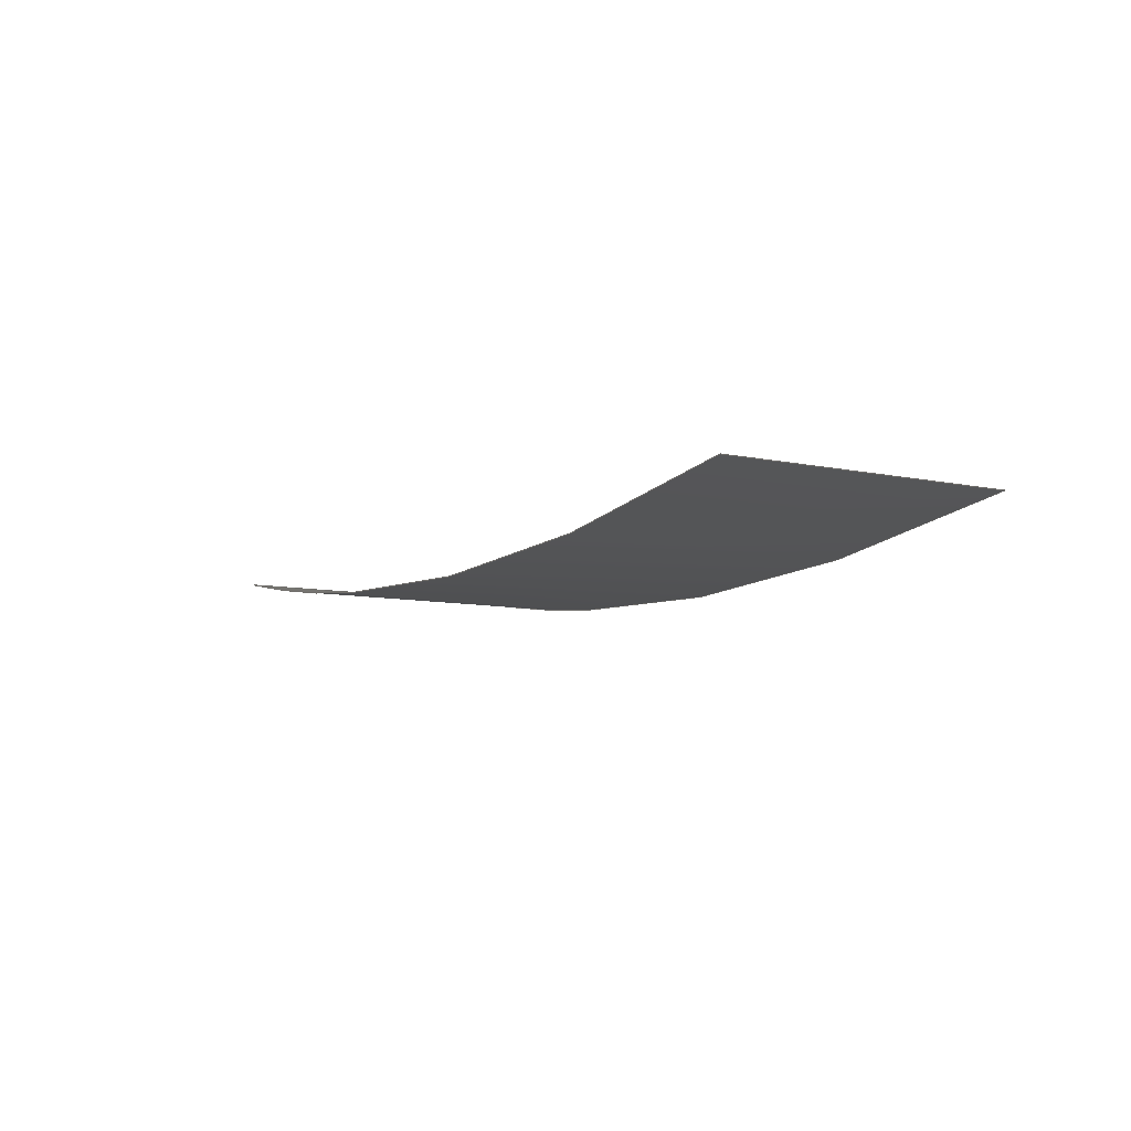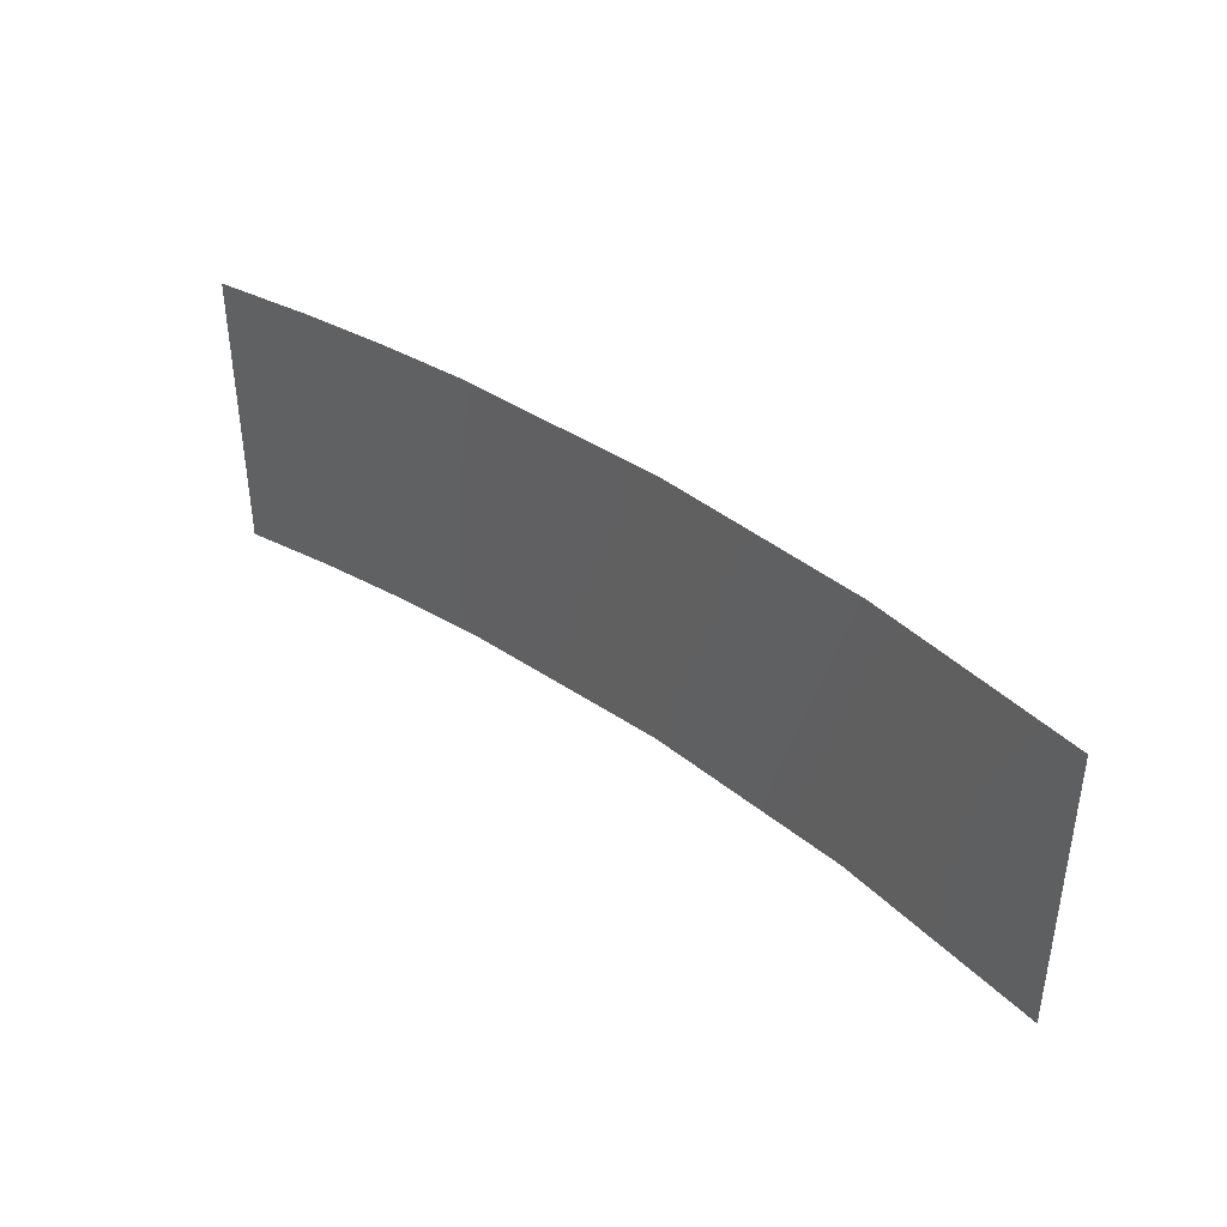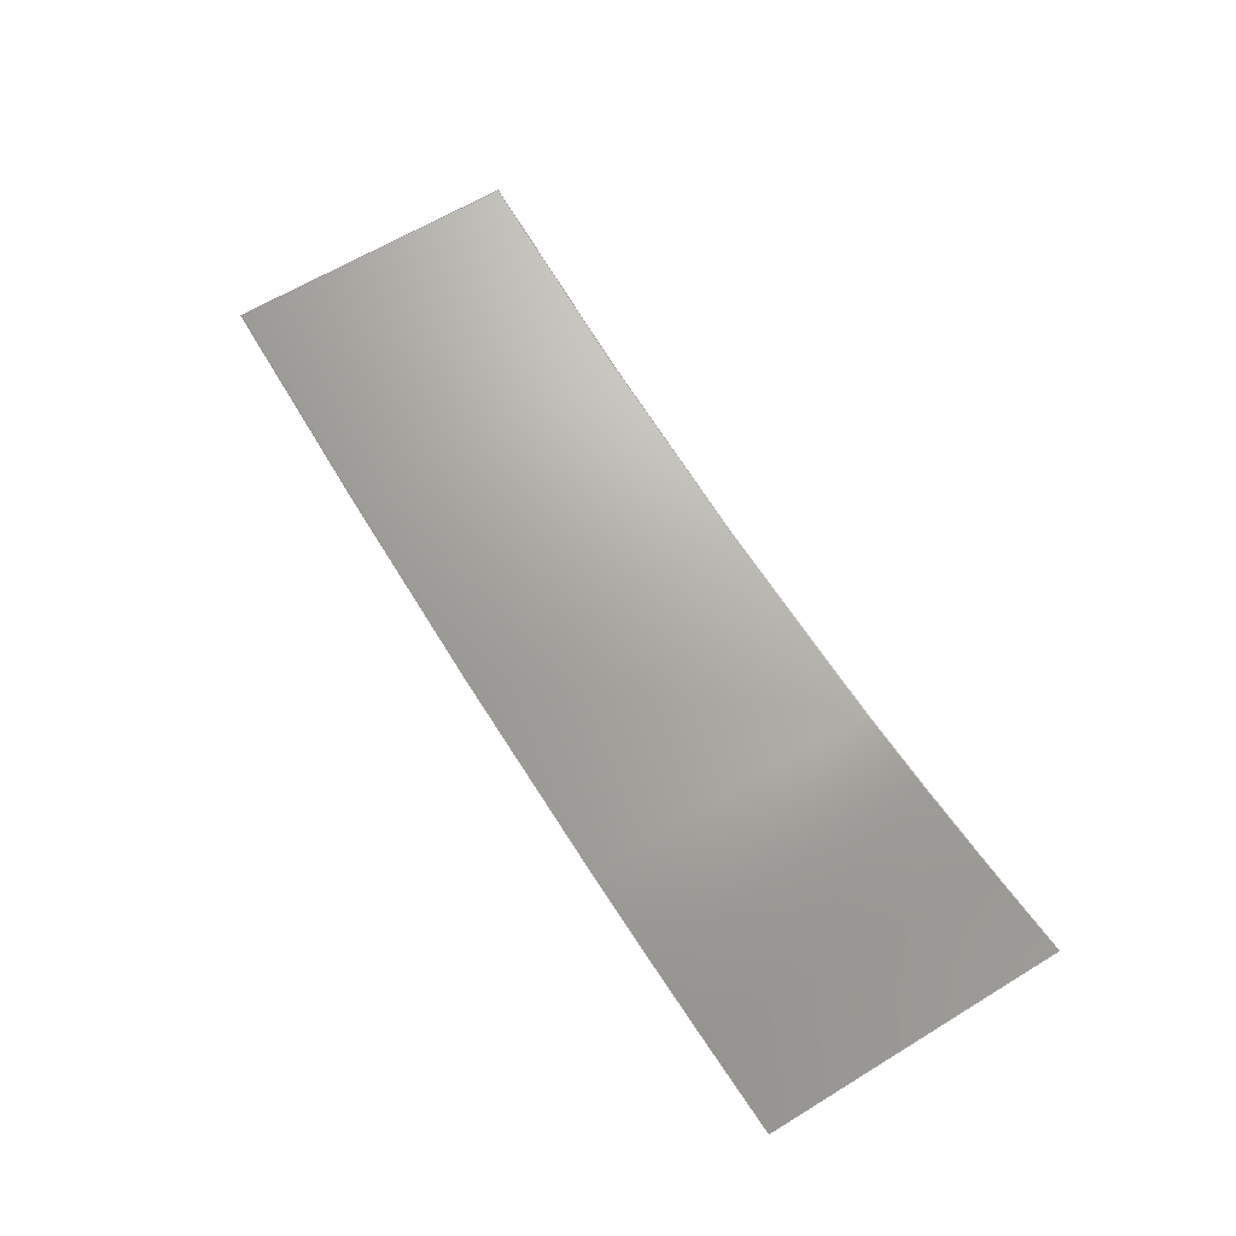
<metadata>
{"format":"step","ext":"stp","renderer":"f3d","projection":"perspective","resolution":1024,"background":"white","views":[{"elev":-8.4,"azim":59.0,"up":"+Z"},{"elev":39.8,"azim":42.8,"up":"+Y"},{"elev":63.7,"azim":-121.6,"up":"+Z"}]}
</metadata>
<code>
ISO-10303-21;
DATA;
#1 = APPLICATION_PROTOCOL_DEFINITION('committee draft',
  'automotive_design',1997,#2);
#2 = APPLICATION_CONTEXT(
  'core data for automotive mechanical design processes');
#3 = SHAPE_DEFINITION_REPRESENTATION(#4,#10);
#4 = PRODUCT_DEFINITION_SHAPE('','',#5);
#5 = PRODUCT_DEFINITION('design','',#6,#9);
#6 = PRODUCT_DEFINITION_FORMATION('','',#7);
#7 = PRODUCT('Open CASCADE STEP translator 6.8 676',
  'Open CASCADE STEP translator 6.8 676','',(#8));
#8 = MECHANICAL_CONTEXT('',#2,'mechanical');
#9 = PRODUCT_DEFINITION_CONTEXT('part definition',#2,'design');
#10 = MANIFOLD_SURFACE_SHAPE_REPRESENTATION('',(#11,#15),#257);
#11 = AXIS2_PLACEMENT_3D('',#12,#13,#14);
#12 = CARTESIAN_POINT('',(0,0,0));
#13 = DIRECTION('',(0,0,1));
#14 = DIRECTION('',(1,0,-0));
#15 = SHELL_BASED_SURFACE_MODEL('',(#16));
#16 = OPEN_SHELL('',(#17));
#17 = ADVANCED_FACE('',(#18),#33,.T.);
#18 = FACE_BOUND('',#19,.T.);
#19 = EDGE_LOOP('',(#20,#66,#105,#143,#182,#221));
#20 = ORIENTED_EDGE('',*,*,#21,.F.);
#21 = EDGE_CURVE('',#22,#24,#26,.T.);
#22 = VERTEX_POINT('',#23);
#23 = CARTESIAN_POINT('',(-2.219,-2.499,
    -0.4044));
#24 = VERTEX_POINT('',#25);
#25 = CARTESIAN_POINT('',(9.165,-2.505,0.1127)
  );
#26 = SURFACE_CURVE('',#27,(#32),.PCURVE_S1);
#27 = CIRCLE('',#28,42.49);
#28 = AXIS2_PLACEMENT_3D('',#29,#30,#31);
#29 = CARTESIAN_POINT('',(1.562,-2.52,41.92
    ));
#30 = DIRECTION('',(-0.0005371,-1,
    -0.0004504));
#31 = DIRECTION('',(-0.08899,0.0004964,
    -0.996));
#32 = PCURVE('',#33,#38);
#33 = CYLINDRICAL_SURFACE('',#34,42.49);
#34 = AXIS2_PLACEMENT_3D('',#35,#36,#37);
#35 = CARTESIAN_POINT('',(1.565,2.98,41.92)
  );
#36 = DIRECTION('',(-0.0005371,-1,
    -0.0004504));
#37 = DIRECTION('',(-0.08899,0.0004964,
    -0.996));
#38 = DEFINITIONAL_REPRESENTATION('',(#39),#65);
#39 = B_SPLINE_CURVE_WITH_KNOTS('',3,(#40,#41,#42,#43,#44,#45,#46,#47,
    #48,#49,#50,#51,#52,#53,#54,#55,#56,#57,#58,#59,#60,#61,#62,#63,#64)
  ,.UNSPECIFIED.,.F.,.F.,(4,1,1,1,1,1,1,1,1,1,1,1,1,1,1,1,1,1,1,1,1,1,4)
  ,(0,0.01223,0.02445,0.03668,
    0.04891,0.06113,0.07336,
    0.08559,0.09781,0.11,0.1223,
    0.1345,0.1467,0.1589,0.1712,
    0.1834,0.1956,0.2079,0.2201,
    0.2323,0.2445,0.2568,0.269),
  .QUASI_UNIFORM_KNOTS.);
#40 = CARTESIAN_POINT('',(0,5.5));
#41 = CARTESIAN_POINT('',(0.004076,5.5));
#42 = CARTESIAN_POINT('',(0.01223,5.5));
#43 = CARTESIAN_POINT('',(0.02445,5.5));
#44 = CARTESIAN_POINT('',(0.03668,5.5));
#45 = CARTESIAN_POINT('',(0.04891,5.5));
#46 = CARTESIAN_POINT('',(0.06113,5.5));
#47 = CARTESIAN_POINT('',(0.07336,5.5));
#48 = CARTESIAN_POINT('',(0.08559,5.5));
#49 = CARTESIAN_POINT('',(0.09781,5.5));
#50 = CARTESIAN_POINT('',(0.11,5.5));
#51 = CARTESIAN_POINT('',(0.1223,5.5));
#52 = CARTESIAN_POINT('',(0.1345,5.5));
#53 = CARTESIAN_POINT('',(0.1467,5.5));
#54 = CARTESIAN_POINT('',(0.1589,5.5));
#55 = CARTESIAN_POINT('',(0.1712,5.5));
#56 = CARTESIAN_POINT('',(0.1834,5.5));
#57 = CARTESIAN_POINT('',(0.1956,5.5));
#58 = CARTESIAN_POINT('',(0.2079,5.5));
#59 = CARTESIAN_POINT('',(0.2201,5.5));
#60 = CARTESIAN_POINT('',(0.2323,5.5));
#61 = CARTESIAN_POINT('',(0.2445,5.5));
#62 = CARTESIAN_POINT('',(0.2568,5.5));
#63 = CARTESIAN_POINT('',(0.2649,5.5));
#64 = CARTESIAN_POINT('',(0.269,5.5));
#65 = ( GEOMETRIC_REPRESENTATION_CONTEXT(2) 
PARAMETRIC_REPRESENTATION_CONTEXT() REPRESENTATION_CONTEXT('2D SPACE',''
  ) );
#66 = ORIENTED_EDGE('',*,*,#67,.F.);
#67 = EDGE_CURVE('',#68,#22,#70,.T.);
#68 = VERTEX_POINT('',#69);
#69 = CARTESIAN_POINT('',(-6.95,-2.496,0.2883
    ));
#70 = SURFACE_CURVE('',#71,(#76),.PCURVE_S1);
#71 = CIRCLE('',#72,42.49);
#72 = AXIS2_PLACEMENT_3D('',#73,#74,#75);
#73 = CARTESIAN_POINT('',(1.562,-2.52,41.92
    ));
#74 = DIRECTION('',(-0.0005371,-1,
    -0.0004504));
#75 = DIRECTION('',(-0.2003,0.0005489,-0.9797)
  );
#76 = PCURVE('',#33,#77);
#77 = DEFINITIONAL_REPRESENTATION('',(#78),#104);
#78 = B_SPLINE_CURVE_WITH_KNOTS('',3,(#79,#80,#81,#82,#83,#84,#85,#86,
    #87,#88,#89,#90,#91,#92,#93,#94,#95,#96,#97,#98,#99,#100,#101,#102,
    #103),.UNSPECIFIED.,.F.,.F.,(4,1,1,1,1,1,1,1,1,1,1,1,1,1,1,1,1,1,1,1
    ,1,1,4),(0,0.005117,0.01023,0.01535,
    0.02047,0.02558,0.0307,
    0.03582,0.04094,0.04605,
    0.05117,0.05629,0.0614,
    0.06652,0.07164,0.07675,
    0.08187,0.08699,0.09211,
    0.09722,0.1023,0.1075,0.1126),
  .QUASI_UNIFORM_KNOTS.);
#79 = CARTESIAN_POINT('',(-0.1126,5.5));
#80 = CARTESIAN_POINT('',(-0.1109,5.5));
#81 = CARTESIAN_POINT('',(-0.1075,5.5));
#82 = CARTESIAN_POINT('',(-0.1023,5.5));
#83 = CARTESIAN_POINT('',(-0.09722,5.5));
#84 = CARTESIAN_POINT('',(-0.09211,5.5));
#85 = CARTESIAN_POINT('',(-0.08699,5.5));
#86 = CARTESIAN_POINT('',(-0.08187,5.5));
#87 = CARTESIAN_POINT('',(-0.07675,5.5));
#88 = CARTESIAN_POINT('',(-0.07164,5.5));
#89 = CARTESIAN_POINT('',(-0.06652,5.5));
#90 = CARTESIAN_POINT('',(-0.0614,5.5));
#91 = CARTESIAN_POINT('',(-0.05629,5.5));
#92 = CARTESIAN_POINT('',(-0.05117,5.5));
#93 = CARTESIAN_POINT('',(-0.04605,5.5));
#94 = CARTESIAN_POINT('',(-0.04094,5.5));
#95 = CARTESIAN_POINT('',(-0.03582,5.5));
#96 = CARTESIAN_POINT('',(-0.0307,5.5));
#97 = CARTESIAN_POINT('',(-0.02558,5.5));
#98 = CARTESIAN_POINT('',(-0.02047,5.5));
#99 = CARTESIAN_POINT('',(-0.01535,5.5));
#100 = CARTESIAN_POINT('',(-0.01023,5.5));
#101 = CARTESIAN_POINT('',(-0.005117,5.5));
#102 = CARTESIAN_POINT('',(-0.001706,5.5));
#103 = CARTESIAN_POINT('',(0,5.5));
#104 = ( GEOMETRIC_REPRESENTATION_CONTEXT(2) 
PARAMETRIC_REPRESENTATION_CONTEXT() REPRESENTATION_CONTEXT('2D SPACE',''
  ) );
#105 = ORIENTED_EDGE('',*,*,#106,.F.);
#106 = EDGE_CURVE('',#107,#68,#109,.T.);
#107 = VERTEX_POINT('',#108);
#108 = CARTESIAN_POINT('',(-6.947,2.504,0.2906
    ));
#109 = SURFACE_CURVE('',#110,(#114),.PCURVE_S1);
#110 = LINE('',#111,#112);
#111 = CARTESIAN_POINT('',(-6.947,2.504,0.2906
    ));
#112 = VECTOR('',#113,1);
#113 = DIRECTION('',(-0.0005371,-1,
    -0.0004504));
#114 = PCURVE('',#33,#115);
#115 = DEFINITIONAL_REPRESENTATION('',(#116),#142);
#116 = B_SPLINE_CURVE_WITH_KNOTS('',3,(#117,#118,#119,#120,#121,#122,
    #123,#124,#125,#126,#127,#128,#129,#130,#131,#132,#133,#134,#135,
    #136,#137,#138,#139,#140,#141),.UNSPECIFIED.,.F.,.F.,(4,1,1,1,1,1,1,
    1,1,1,1,1,1,1,1,1,1,1,1,1,1,1,4),(0,0.2273,0.4545,
    0.6818,0.9091,1.136,1.364,1.591,
    1.818,2.045,2.273,2.5,
    2.727,2.955,3.182,3.409,
    3.636,3.864,4.091,4.318,
    4.545,4.773,5),
  .QUASI_UNIFORM_KNOTS.);
#117 = CARTESIAN_POINT('',(-0.1126,0.5));
#118 = CARTESIAN_POINT('',(-0.1126,0.5758));
#119 = CARTESIAN_POINT('',(-0.1126,0.7273));
#120 = CARTESIAN_POINT('',(-0.1126,0.9545));
#121 = CARTESIAN_POINT('',(-0.1126,1.182));
#122 = CARTESIAN_POINT('',(-0.1126,1.409));
#123 = CARTESIAN_POINT('',(-0.1126,1.636));
#124 = CARTESIAN_POINT('',(-0.1126,1.864));
#125 = CARTESIAN_POINT('',(-0.1126,2.091));
#126 = CARTESIAN_POINT('',(-0.1126,2.318));
#127 = CARTESIAN_POINT('',(-0.1126,2.545));
#128 = CARTESIAN_POINT('',(-0.1126,2.773));
#129 = CARTESIAN_POINT('',(-0.1126,3));
#130 = CARTESIAN_POINT('',(-0.1126,3.227));
#131 = CARTESIAN_POINT('',(-0.1126,3.455));
#132 = CARTESIAN_POINT('',(-0.1126,3.682));
#133 = CARTESIAN_POINT('',(-0.1126,3.909));
#134 = CARTESIAN_POINT('',(-0.1126,4.136));
#135 = CARTESIAN_POINT('',(-0.1126,4.364));
#136 = CARTESIAN_POINT('',(-0.1126,4.591));
#137 = CARTESIAN_POINT('',(-0.1126,4.818));
#138 = CARTESIAN_POINT('',(-0.1126,5.045));
#139 = CARTESIAN_POINT('',(-0.1126,5.273));
#140 = CARTESIAN_POINT('',(-0.1126,5.424));
#141 = CARTESIAN_POINT('',(-0.1126,5.5));
#142 = ( GEOMETRIC_REPRESENTATION_CONTEXT(2) 
PARAMETRIC_REPRESENTATION_CONTEXT() REPRESENTATION_CONTEXT('2D SPACE',''
  ) );
#143 = ORIENTED_EDGE('',*,*,#144,.F.);
#144 = EDGE_CURVE('',#145,#107,#147,.T.);
#145 = VERTEX_POINT('',#146);
#146 = CARTESIAN_POINT('',(-2.217,2.501,-0.4021
    ));
#147 = SURFACE_CURVE('',#148,(#153),.PCURVE_S1);
#148 = CIRCLE('',#149,42.49);
#149 = AXIS2_PLACEMENT_3D('',#150,#151,#152);
#150 = CARTESIAN_POINT('',(1.565,2.48,41.92
    ));
#151 = DIRECTION('',(0.0005371,1,
    0.0004504));
#152 = DIRECTION('',(-0.08899,0.0004964,
    -0.996));
#153 = PCURVE('',#33,#154);
#154 = DEFINITIONAL_REPRESENTATION('',(#155),#181);
#155 = B_SPLINE_CURVE_WITH_KNOTS('',3,(#156,#157,#158,#159,#160,#161,
    #162,#163,#164,#165,#166,#167,#168,#169,#170,#171,#172,#173,#174,
    #175,#176,#177,#178,#179,#180),.UNSPECIFIED.,.F.,.F.,(4,1,1,1,1,1,1,
    1,1,1,1,1,1,1,1,1,1,1,1,1,1,1,4),(0,0.005117,
    0.01023,0.01535,0.02047,
    0.02558,0.0307,0.03582,
    0.04094,0.04605,0.05117,
    0.05629,0.0614,0.06652,
    0.07164,0.07675,0.08187,
    0.08699,0.09211,0.09722,
    0.1023,0.1075,0.1126),
  .QUASI_UNIFORM_KNOTS.);
#156 = CARTESIAN_POINT('',(0,0.5));
#157 = CARTESIAN_POINT('',(-0.001706,0.5));
#158 = CARTESIAN_POINT('',(-0.005117,0.5));
#159 = CARTESIAN_POINT('',(-0.01023,0.5));
#160 = CARTESIAN_POINT('',(-0.01535,0.5));
#161 = CARTESIAN_POINT('',(-0.02047,0.5));
#162 = CARTESIAN_POINT('',(-0.02558,0.5));
#163 = CARTESIAN_POINT('',(-0.0307,0.5));
#164 = CARTESIAN_POINT('',(-0.03582,0.5));
#165 = CARTESIAN_POINT('',(-0.04094,0.5));
#166 = CARTESIAN_POINT('',(-0.04605,0.5));
#167 = CARTESIAN_POINT('',(-0.05117,0.5));
#168 = CARTESIAN_POINT('',(-0.05629,0.5));
#169 = CARTESIAN_POINT('',(-0.0614,0.5));
#170 = CARTESIAN_POINT('',(-0.06652,0.5));
#171 = CARTESIAN_POINT('',(-0.07164,0.5));
#172 = CARTESIAN_POINT('',(-0.07675,0.5));
#173 = CARTESIAN_POINT('',(-0.08187,0.5));
#174 = CARTESIAN_POINT('',(-0.08699,0.5));
#175 = CARTESIAN_POINT('',(-0.09211,0.5));
#176 = CARTESIAN_POINT('',(-0.09722,0.5));
#177 = CARTESIAN_POINT('',(-0.1023,0.5));
#178 = CARTESIAN_POINT('',(-0.1075,0.5));
#179 = CARTESIAN_POINT('',(-0.1109,0.5));
#180 = CARTESIAN_POINT('',(-0.1126,0.5));
#181 = ( GEOMETRIC_REPRESENTATION_CONTEXT(2) 
PARAMETRIC_REPRESENTATION_CONTEXT() REPRESENTATION_CONTEXT('2D SPACE',''
  ) );
#182 = ORIENTED_EDGE('',*,*,#183,.F.);
#183 = EDGE_CURVE('',#184,#145,#186,.T.);
#184 = VERTEX_POINT('',#185);
#185 = CARTESIAN_POINT('',(9.168,2.495,0.1149)
  );
#186 = SURFACE_CURVE('',#187,(#192),.PCURVE_S1);
#187 = CIRCLE('',#188,42.49);
#188 = AXIS2_PLACEMENT_3D('',#189,#190,#191);
#189 = CARTESIAN_POINT('',(1.565,2.48,41.92
    ));
#190 = DIRECTION('',(0.0005371,1,
    0.0004504));
#191 = DIRECTION('',(0.1789,0.0003471,-0.9839)
  );
#192 = PCURVE('',#33,#193);
#193 = DEFINITIONAL_REPRESENTATION('',(#194),#220);
#194 = B_SPLINE_CURVE_WITH_KNOTS('',3,(#195,#196,#197,#198,#199,#200,
    #201,#202,#203,#204,#205,#206,#207,#208,#209,#210,#211,#212,#213,
    #214,#215,#216,#217,#218,#219),.UNSPECIFIED.,.F.,.F.,(4,1,1,1,1,1,1,
    1,1,1,1,1,1,1,1,1,1,1,1,1,1,1,4),(0,0.01223,
    0.02445,0.03668,0.04891,
    0.06113,0.07336,0.08559,
    0.09781,0.11,0.1223,0.1345,
    0.1467,0.1589,0.1712,0.1834,
    0.1956,0.2079,0.2201,0.2323,
    0.2445,0.2568,0.269),
  .QUASI_UNIFORM_KNOTS.);
#195 = CARTESIAN_POINT('',(0.269,0.5));
#196 = CARTESIAN_POINT('',(0.2649,0.5));
#197 = CARTESIAN_POINT('',(0.2568,0.5));
#198 = CARTESIAN_POINT('',(0.2445,0.5));
#199 = CARTESIAN_POINT('',(0.2323,0.5));
#200 = CARTESIAN_POINT('',(0.2201,0.5));
#201 = CARTESIAN_POINT('',(0.2079,0.5));
#202 = CARTESIAN_POINT('',(0.1956,0.5));
#203 = CARTESIAN_POINT('',(0.1834,0.5));
#204 = CARTESIAN_POINT('',(0.1712,0.5));
#205 = CARTESIAN_POINT('',(0.1589,0.5));
#206 = CARTESIAN_POINT('',(0.1467,0.5));
#207 = CARTESIAN_POINT('',(0.1345,0.5));
#208 = CARTESIAN_POINT('',(0.1223,0.5));
#209 = CARTESIAN_POINT('',(0.11,0.5));
#210 = CARTESIAN_POINT('',(0.09781,0.5));
#211 = CARTESIAN_POINT('',(0.08559,0.5));
#212 = CARTESIAN_POINT('',(0.07336,0.5));
#213 = CARTESIAN_POINT('',(0.06113,0.5));
#214 = CARTESIAN_POINT('',(0.04891,0.5));
#215 = CARTESIAN_POINT('',(0.03668,0.5));
#216 = CARTESIAN_POINT('',(0.02445,0.5));
#217 = CARTESIAN_POINT('',(0.01223,0.5));
#218 = CARTESIAN_POINT('',(0.004076,0.5));
#219 = CARTESIAN_POINT('',(0,0.5));
#220 = ( GEOMETRIC_REPRESENTATION_CONTEXT(2) 
PARAMETRIC_REPRESENTATION_CONTEXT() REPRESENTATION_CONTEXT('2D SPACE',''
  ) );
#221 = ORIENTED_EDGE('',*,*,#222,.F.);
#222 = EDGE_CURVE('',#24,#184,#223,.T.);
#223 = SURFACE_CURVE('',#224,(#228),.PCURVE_S1);
#224 = LINE('',#225,#226);
#225 = CARTESIAN_POINT('',(9.165,-2.505,0.1127
    ));
#226 = VECTOR('',#227,1);
#227 = DIRECTION('',(0.0005371,1,0.0004504
    ));
#228 = PCURVE('',#33,#229);
#229 = DEFINITIONAL_REPRESENTATION('',(#230),#256);
#230 = B_SPLINE_CURVE_WITH_KNOTS('',3,(#231,#232,#233,#234,#235,#236,
    #237,#238,#239,#240,#241,#242,#243,#244,#245,#246,#247,#248,#249,
    #250,#251,#252,#253,#254,#255),.UNSPECIFIED.,.F.,.F.,(4,1,1,1,1,1,1,
    1,1,1,1,1,1,1,1,1,1,1,1,1,1,1,4),(-0,0.2273,0.4545,
    0.6818,0.9091,1.136,1.364,1.591,
    1.818,2.045,2.273,2.5,
    2.727,2.955,3.182,3.409,
    3.636,3.864,4.091,4.318,
    4.545,4.773,5),
  .QUASI_UNIFORM_KNOTS.);
#231 = CARTESIAN_POINT('',(0.269,5.5));
#232 = CARTESIAN_POINT('',(0.269,5.424));
#233 = CARTESIAN_POINT('',(0.269,5.273));
#234 = CARTESIAN_POINT('',(0.269,5.045));
#235 = CARTESIAN_POINT('',(0.269,4.818));
#236 = CARTESIAN_POINT('',(0.269,4.591));
#237 = CARTESIAN_POINT('',(0.269,4.364));
#238 = CARTESIAN_POINT('',(0.269,4.136));
#239 = CARTESIAN_POINT('',(0.269,3.909));
#240 = CARTESIAN_POINT('',(0.269,3.682));
#241 = CARTESIAN_POINT('',(0.269,3.455));
#242 = CARTESIAN_POINT('',(0.269,3.227));
#243 = CARTESIAN_POINT('',(0.269,3));
#244 = CARTESIAN_POINT('',(0.269,2.773));
#245 = CARTESIAN_POINT('',(0.269,2.545));
#246 = CARTESIAN_POINT('',(0.269,2.318));
#247 = CARTESIAN_POINT('',(0.269,2.091));
#248 = CARTESIAN_POINT('',(0.269,1.864));
#249 = CARTESIAN_POINT('',(0.269,1.636));
#250 = CARTESIAN_POINT('',(0.269,1.409));
#251 = CARTESIAN_POINT('',(0.269,1.182));
#252 = CARTESIAN_POINT('',(0.269,0.9545));
#253 = CARTESIAN_POINT('',(0.269,0.7273));
#254 = CARTESIAN_POINT('',(0.269,0.5758));
#255 = CARTESIAN_POINT('',(0.269,0.5));
#256 = ( GEOMETRIC_REPRESENTATION_CONTEXT(2) 
PARAMETRIC_REPRESENTATION_CONTEXT() REPRESENTATION_CONTEXT('2D SPACE',''
  ) );
#257 = ( GEOMETRIC_REPRESENTATION_CONTEXT(3) 
GLOBAL_UNCERTAINTY_ASSIGNED_CONTEXT((#261)) GLOBAL_UNIT_ASSIGNED_CONTEXT
((#258,#259,#260)) REPRESENTATION_CONTEXT('Context #1',
  '3D Context with UNIT and UNCERTAINTY') );
#258 = ( LENGTH_UNIT() NAMED_UNIT(*) SI_UNIT(.MILLI.,.METRE.) );
#259 = ( NAMED_UNIT(*) PLANE_ANGLE_UNIT() SI_UNIT($,.RADIAN.) );
#260 = ( NAMED_UNIT(*) SI_UNIT($,.STERADIAN.) SOLID_ANGLE_UNIT() );
#261 = UNCERTAINTY_MEASURE_WITH_UNIT(LENGTH_MEASURE(1e-07),#258,
  'distance_accuracy_value','confusion accuracy');
#262 = PRODUCT_TYPE('part',$,(#7));
ENDSEC;
END-ISO-10303-21;

</code>
